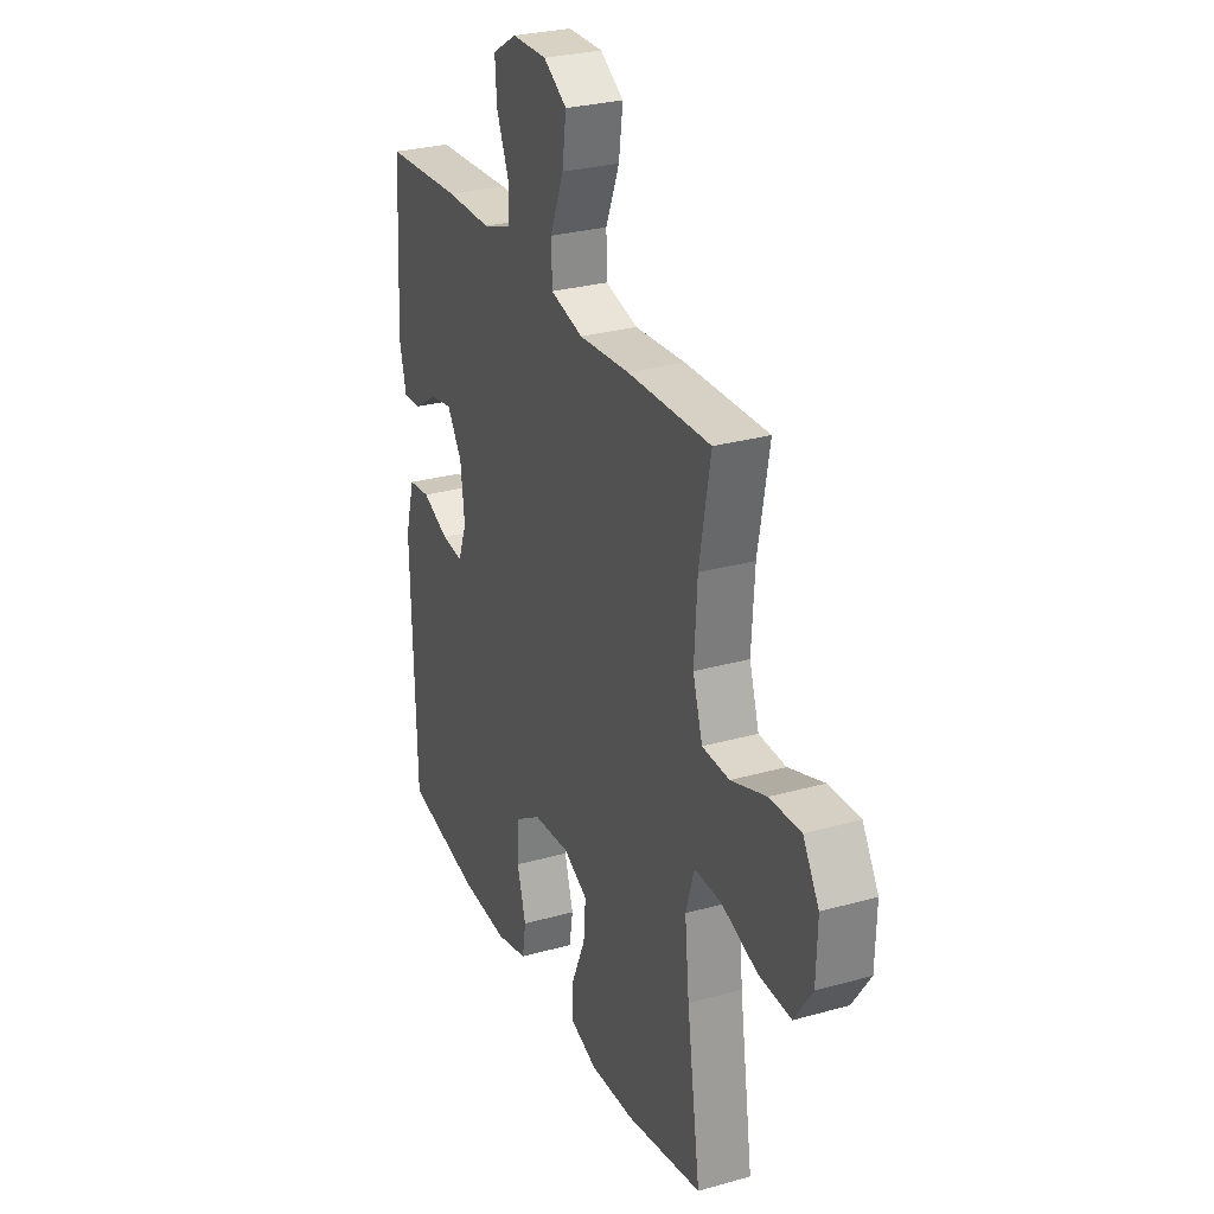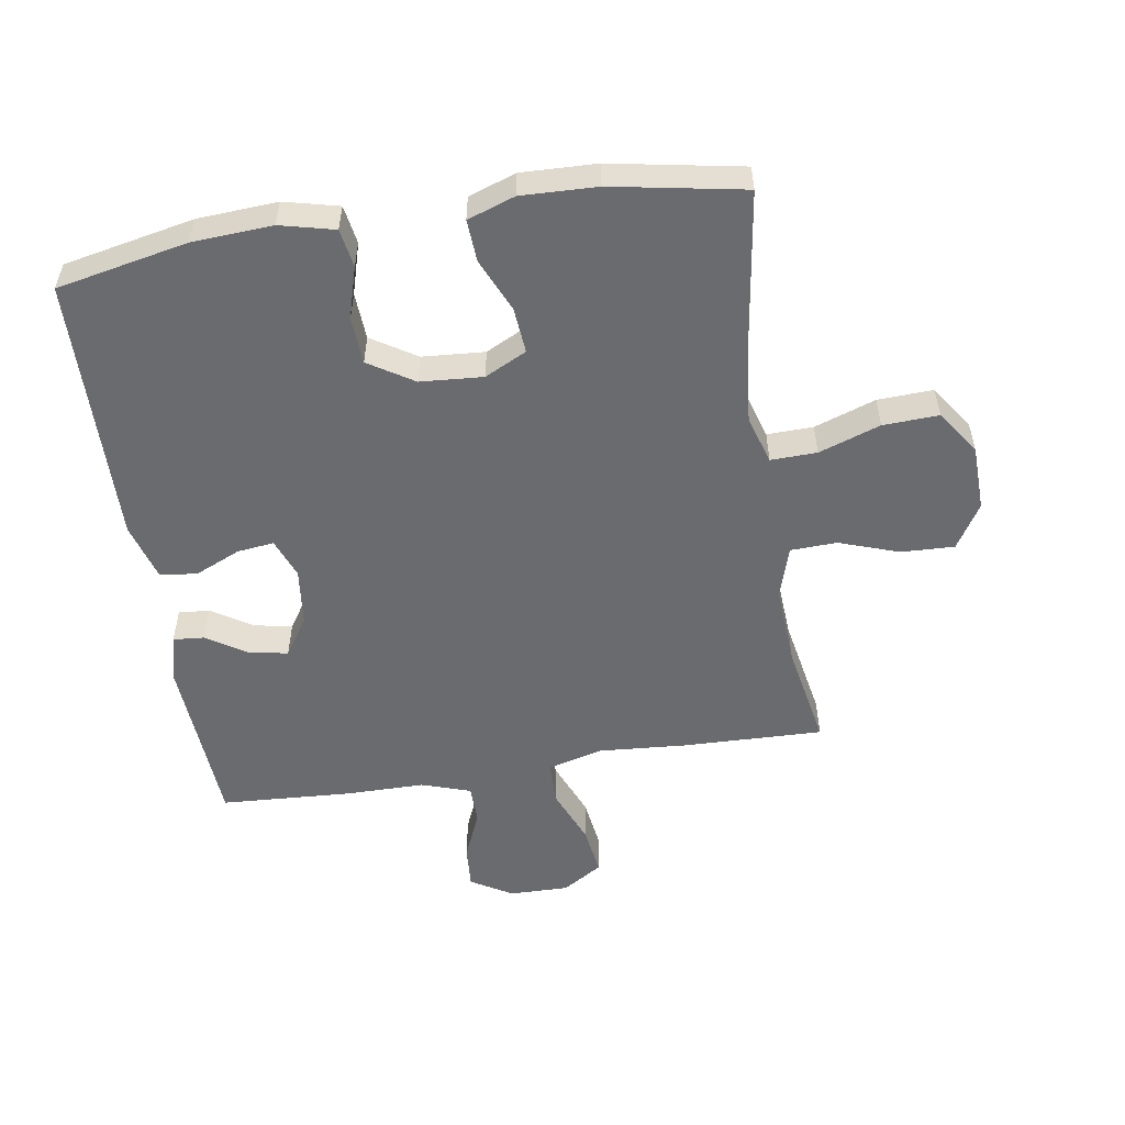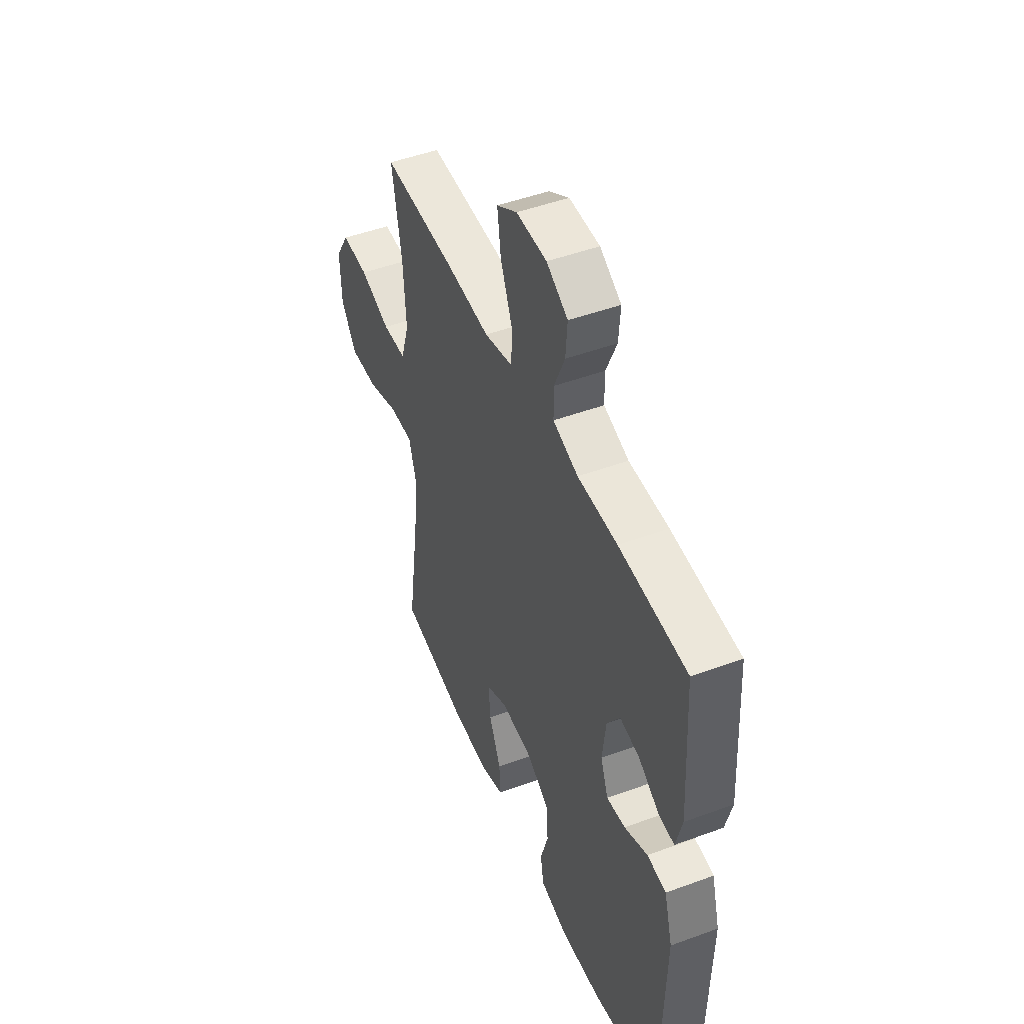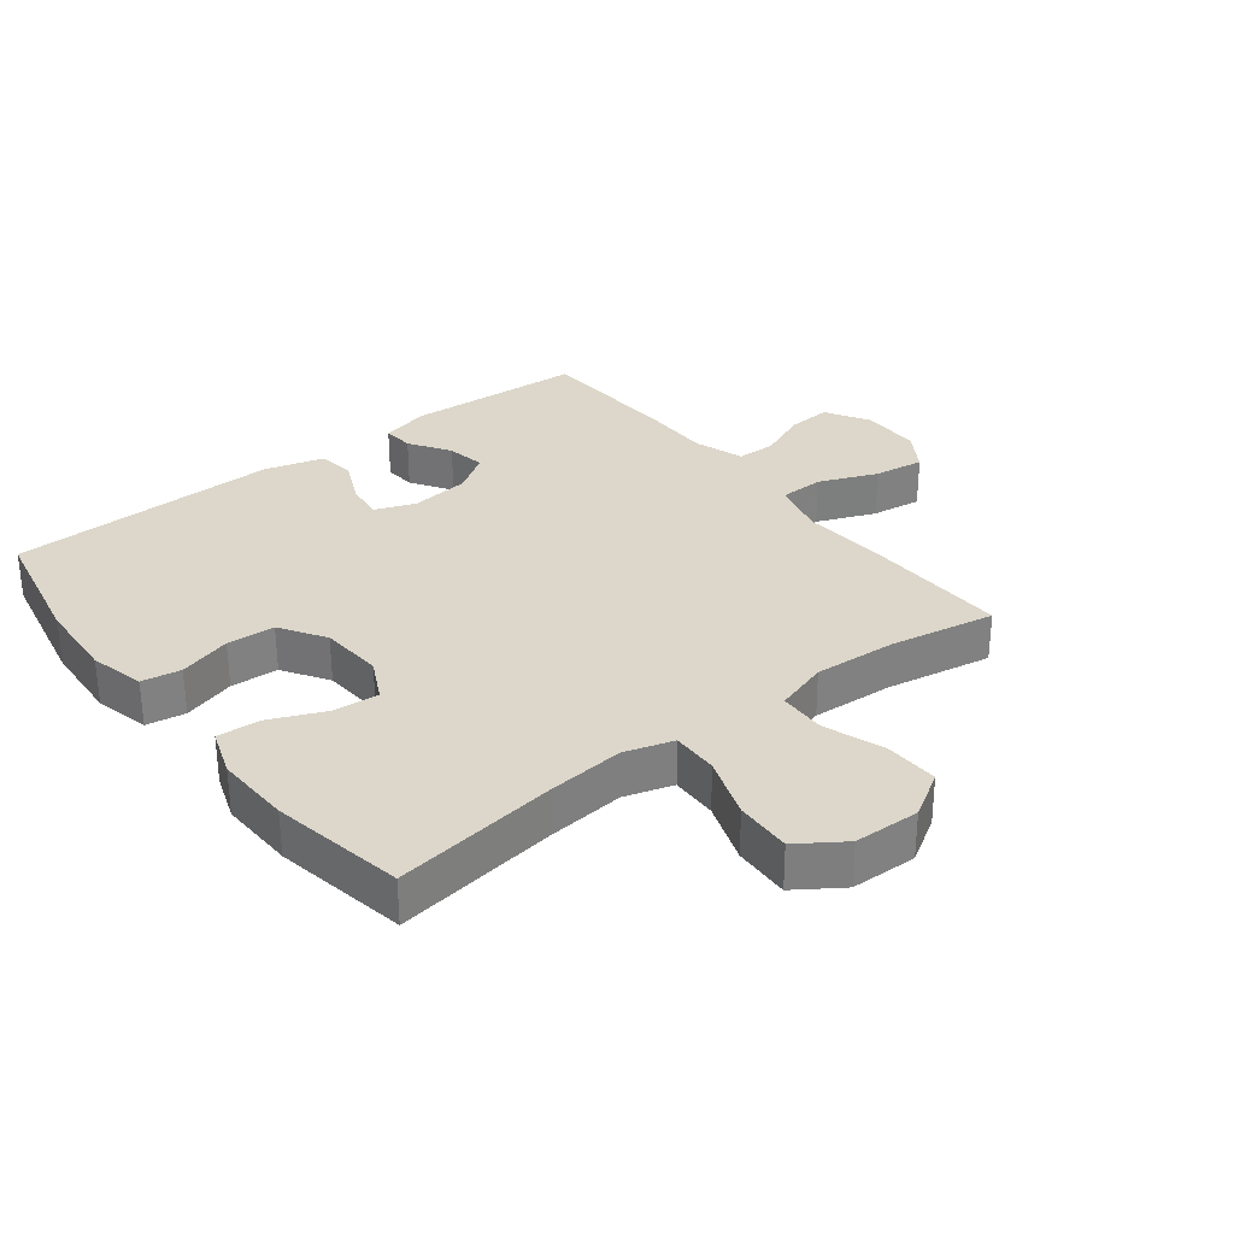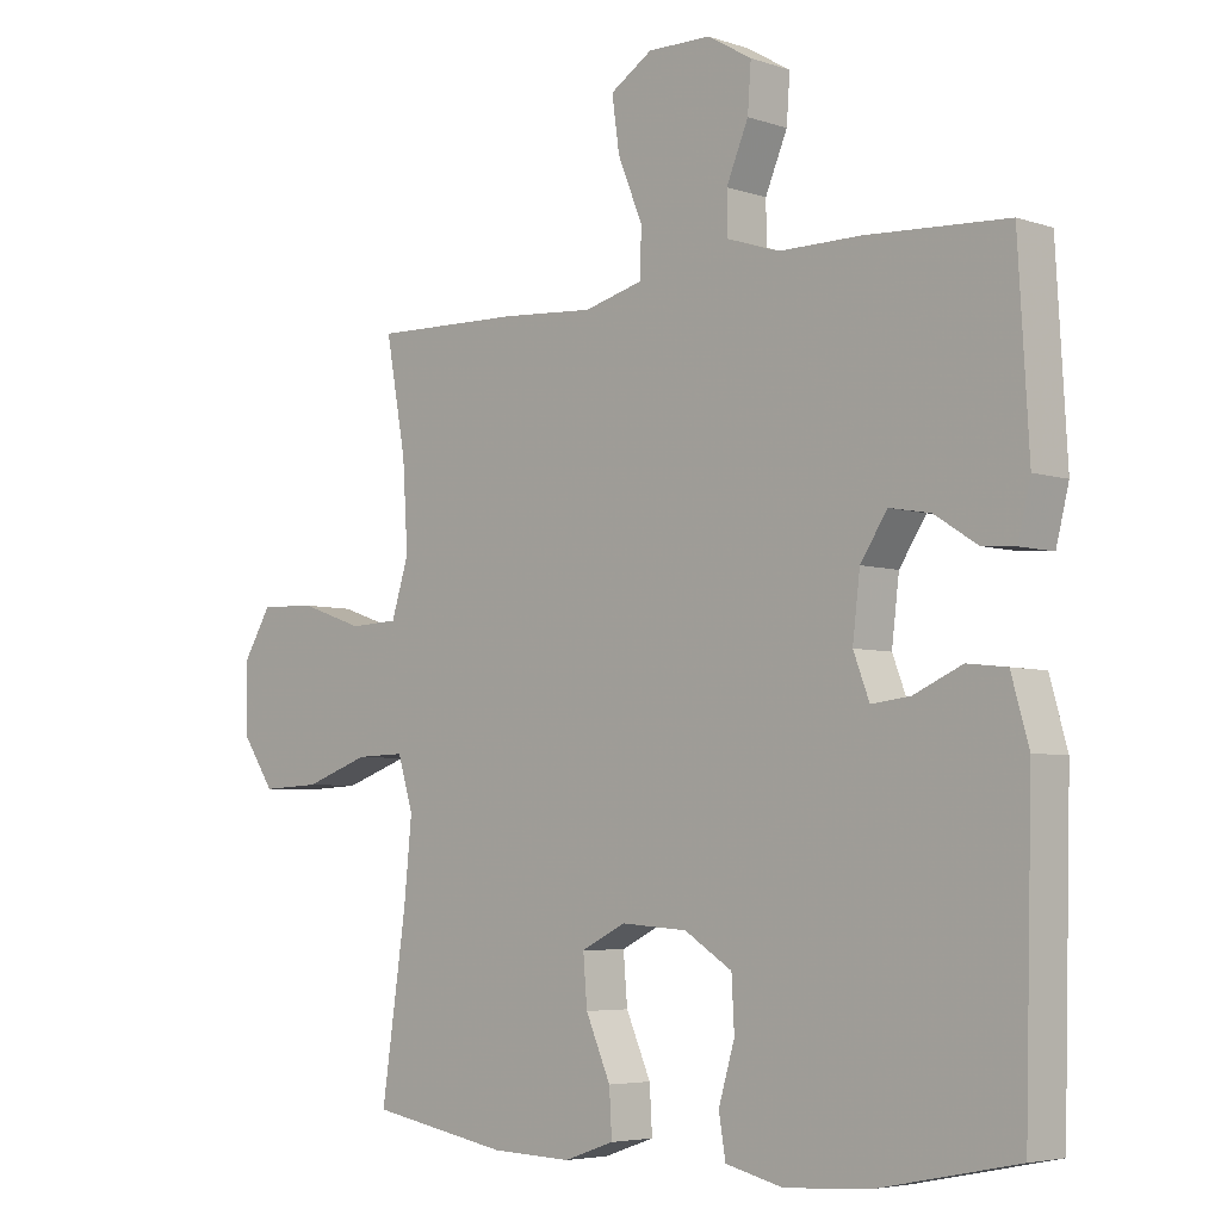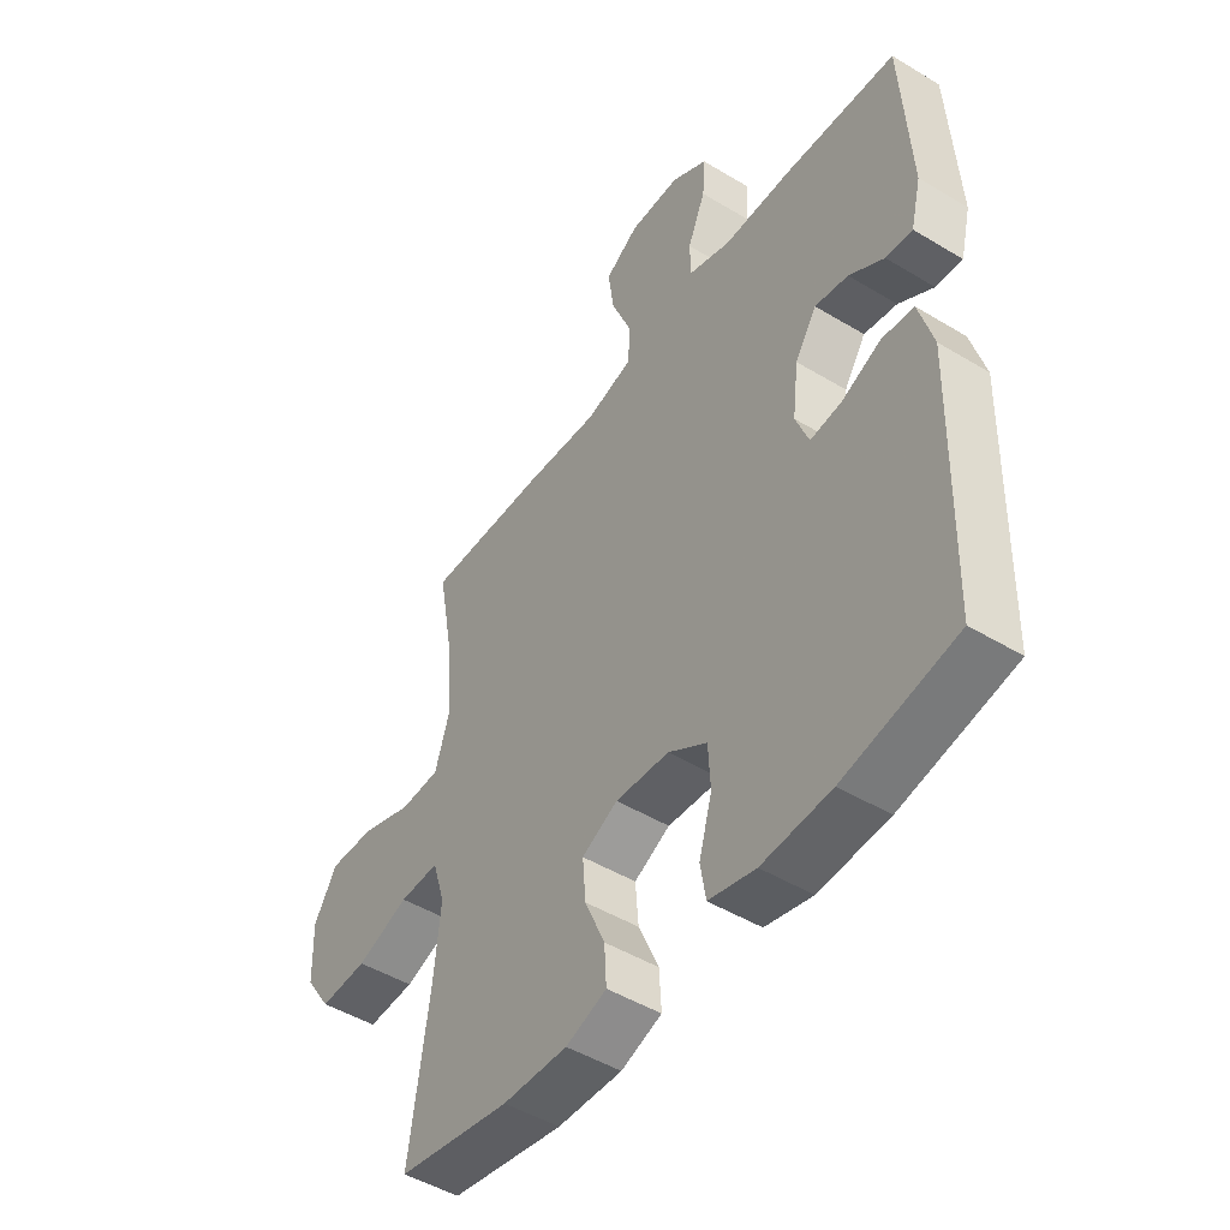
<metadata>
{"format":"obj","ext":"obj","renderer":"f3d","projection":"perspective","resolution":1024,"background":"white","views":[{"elev":28.3,"azim":-113.0,"up":"+Z"},{"elev":-53.4,"azim":-171.0,"up":"+Y"},{"elev":48.3,"azim":67.6,"up":"+Z"},{"elev":30.8,"azim":-127.9,"up":"+Y"},{"elev":-5.0,"azim":43.7,"up":"+Z"},{"elev":-48.0,"azim":55.8,"up":"+Z"}]}
</metadata>
<code>
v -0.5 0.07 -0.5
v -0.463 0.07 -0.245
v -0.451 0.07 -0.124
v -0.474 0.07 -0.048
v -0.547 0.07 -0.05
v -0.644 0.07 -0.084
v -0.732 0.07 -0.088
v -0.78 0.07 -0.017
v -0.783 0.07 0.086
v -0.74 0.07 0.157
v -0.656 0.07 0.154
v -0.561 0.07 0.121
v -0.488 0.07 0.124
v -0.462 0.07 0.207
v -0.47 0.07 0.335
v -0.5 0.07 0.5
v -0.276 0.07 0.494
v -0.139 0.07 0.484
v -0.051 0.07 0.507
v -0.049 0.07 0.576
v -0.086 0.07 0.667
v -0.097 0.07 0.746
v -0.034 0.07 0.786
v 0.06 0.07 0.785
v 0.126 0.07 0.746
v 0.121 0.07 0.677
v 0.088 0.07 0.599
v 0.089 0.07 0.538
v 0.167 0.07 0.512
v 0.29 0.07 0.512
v 0.5 0.07 0.5
v 0.516 0.07 0.223
v 0.497 0.07 0.146
v 0.448 0.07 0.15
v 0.384 0.07 0.191
v 0.323 0.07 0.202
v 0.283 0.07 0.141
v 0.272 0.07 0.049
v 0.296 0.07 -0.014
v 0.354 0.07 -0.007
v 0.426 0.07 0.025
v 0.485 0.07 0.018
v 0.511 0.07 -0.074
v 0.5 0.07 -0.5
v 0.294 0.07 -0.542
v 0.167 0.07 -0.55
v 0.081 0.07 -0.529
v 0.071 0.07 -0.468
v 0.095 0.07 -0.386
v 0.091 0.07 -0.311
v 0.02 0.07 -0.266
v -0.079 0.07 -0.259
v -0.145 0.07 -0.292
v -0.139 0.07 -0.364
v -0.102 0.07 -0.449
v -0.098 0.07 -0.516
v -0.173 0.07 -0.542
v -0.292 0.07 -0.538
v -0.5 0 -0.5
v -0.463 0 -0.245
v -0.451 0 -0.124
v -0.474 0 -0.048
v -0.547 0 -0.05
v -0.644 0 -0.084
v -0.732 0 -0.088
v -0.78 0 -0.017
v -0.783 0 0.086
v -0.74 0 0.157
v -0.656 0 0.154
v -0.561 0 0.121
v -0.488 0 0.124
v -0.462 0 0.207
v -0.47 0 0.335
v -0.5 0 0.5
v -0.276 0 0.494
v -0.139 0 0.484
v -0.051 0 0.507
v -0.049 0 0.576
v -0.086 0 0.667
v -0.097 0 0.746
v -0.034 0 0.786
v 0.06 0 0.785
v 0.126 0 0.746
v 0.121 0 0.677
v 0.088 0 0.599
v 0.089 0 0.538
v 0.167 0 0.512
v 0.29 0 0.512
v 0.5 0 0.5
v 0.516 0 0.223
v 0.497 0 0.146
v 0.448 0 0.15
v 0.384 0 0.191
v 0.323 0 0.202
v 0.283 0 0.141
v 0.272 0 0.049
v 0.296 0 -0.014
v 0.354 0 -0.007
v 0.426 0 0.025
v 0.485 0 0.018
v 0.511 0 -0.074
v 0.5 0 -0.5
v 0.294 0 -0.542
v 0.167 0 -0.55
v 0.081 0 -0.529
v 0.071 0 -0.468
v 0.095 0 -0.386
v 0.091 0 -0.311
v 0.02 0 -0.266
v -0.079 0 -0.259
v -0.145 0 -0.292
v -0.139 0 -0.364
v -0.102 0 -0.449
v -0.098 0 -0.516
v -0.173 0 -0.542
v -0.292 0 -0.538
f 57 58 1 2
f 54 55 56 57
f 53 54 57 2
f 52 53 2 3
f 51 52 3 4
f 46 47 48 49
f 46 49 50
f 45 46 50
f 44 45 50
f 43 44 50 51
f 40 41 42 43
f 39 40 43 51
f 32 33 34 35
f 32 35 36
f 29 30 31 32
f 28 29 32 36
f 24 25 26 27
f 24 27 28
f 23 24 28
f 20 21 22 23
f 19 20 23 28
f 18 19 28 36
f 15 16 17 18
f 14 15 18 36
f 9 10 11 12
f 9 12 13
f 8 9 13
f 5 6 7 8
f 4 5 8 13
f 38 39 51 4
f 13 14 36 37
f 4 13 37 38
f 60 59 116 115
f 115 114 113 112
f 60 115 112 111
f 61 60 111 110
f 62 61 110 109
f 107 106 105 104
f 108 107 104
f 108 104 103
f 108 103 102
f 109 108 102 101
f 101 100 99 98
f 109 101 98 97
f 93 92 91 90
f 94 93 90
f 90 89 88 87
f 94 90 87 86
f 85 84 83 82
f 86 85 82
f 86 82 81
f 81 80 79 78
f 86 81 78 77
f 94 86 77 76
f 76 75 74 73
f 94 76 73 72
f 70 69 68 67
f 71 70 67
f 71 67 66
f 66 65 64 63
f 71 66 63 62
f 62 109 97 96
f 95 94 72 71
f 96 95 71 62
f 1 59 60 2
f 2 60 61 3
f 3 61 62 4
f 4 62 63 5
f 5 63 64 6
f 6 64 65 7
f 7 65 66 8
f 8 66 67 9
f 9 67 68 10
f 10 68 69 11
f 11 69 70 12
f 12 70 71 13
f 13 71 72 14
f 14 72 73 15
f 15 73 74 16
f 16 74 75 17
f 17 75 76 18
f 18 76 77 19
f 19 77 78 20
f 20 78 79 21
f 21 79 80 22
f 22 80 81 23
f 23 81 82 24
f 24 82 83 25
f 25 83 84 26
f 26 84 85 27
f 27 85 86 28
f 28 86 87 29
f 29 87 88 30
f 30 88 89 31
f 31 89 90 32
f 32 90 91 33
f 33 91 92 34
f 34 92 93 35
f 35 93 94 36
f 36 94 95 37
f 37 95 96 38
f 38 96 97 39
f 39 97 98 40
f 40 98 99 41
f 41 99 100 42
f 42 100 101 43
f 43 101 102 44
f 44 102 103 45
f 45 103 104 46
f 46 104 105 47
f 47 105 106 48
f 48 106 107 49
f 49 107 108 50
f 50 108 109 51
f 51 109 110 52
f 52 110 111 53
f 53 111 112 54
f 54 112 113 55
f 55 113 114 56
f 56 114 115 57
f 57 115 116 58
f 58 116 59 1

</code>
